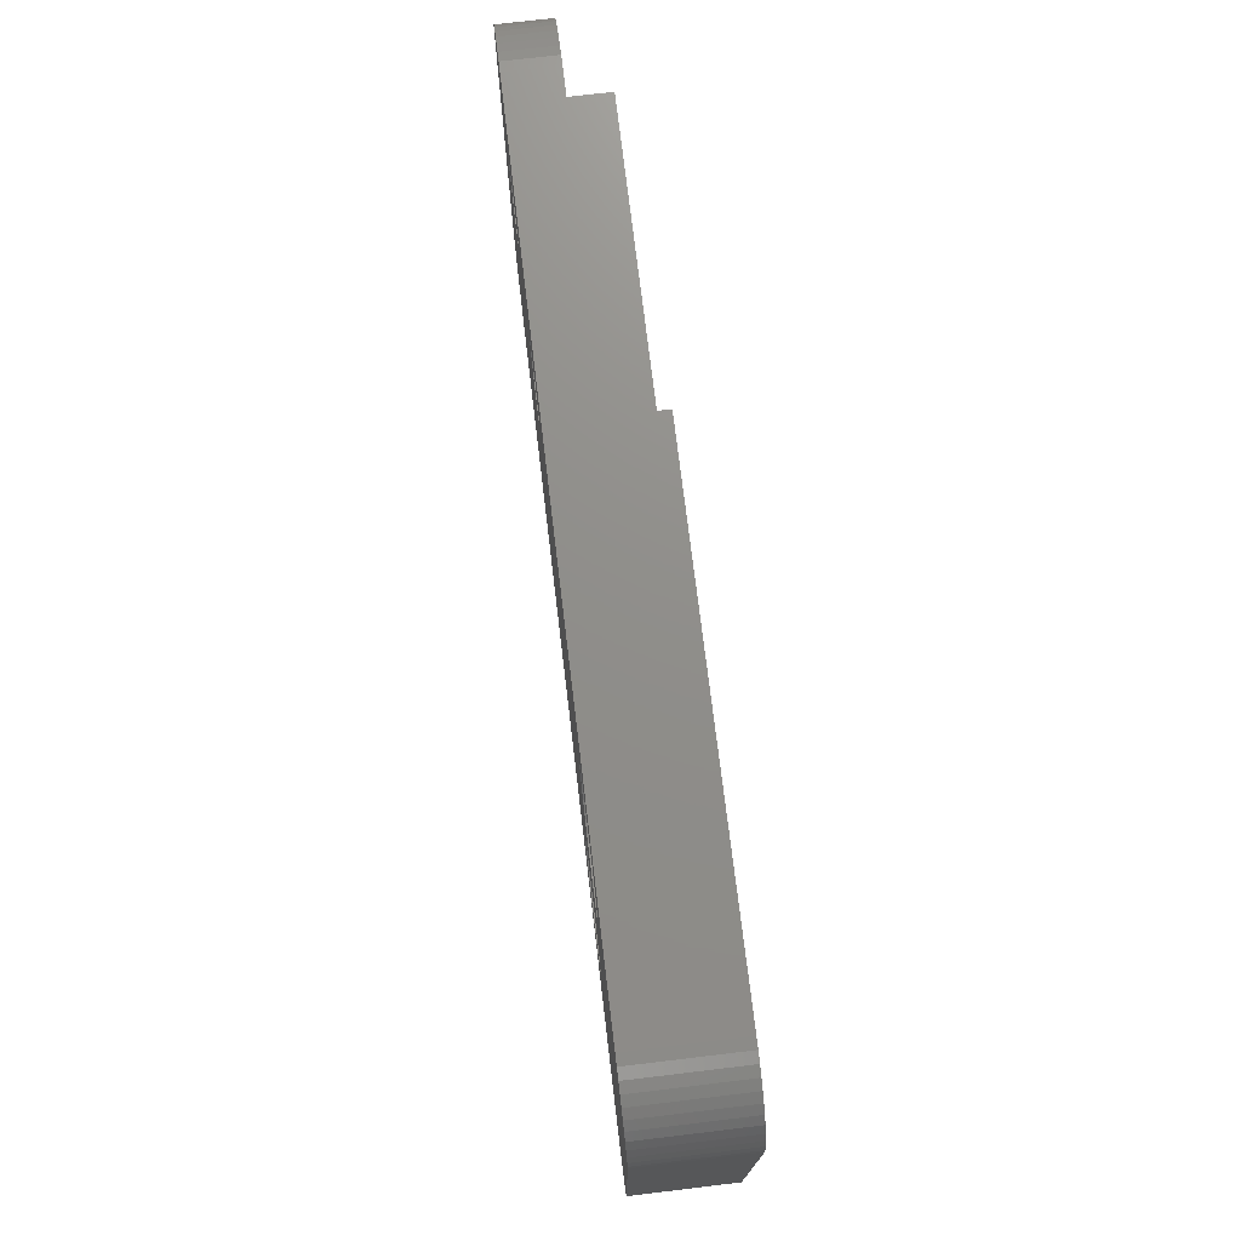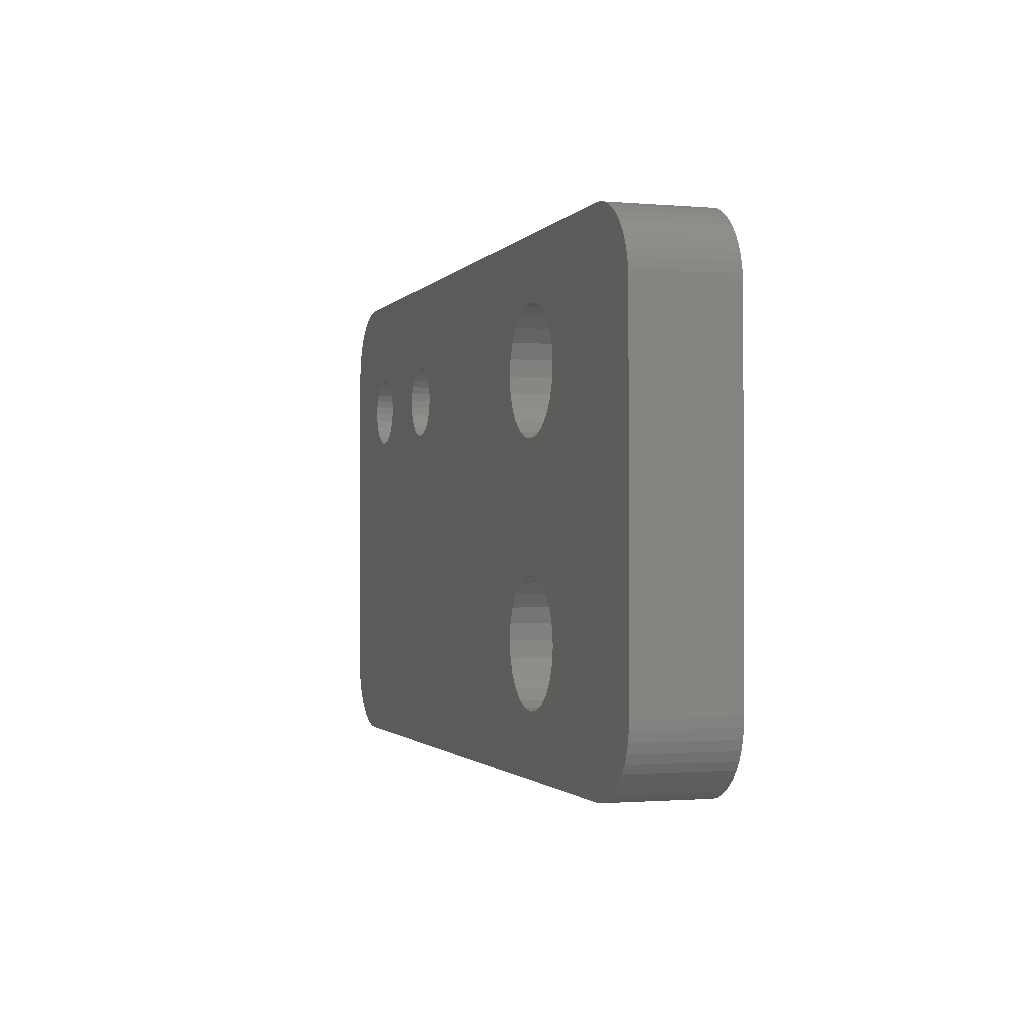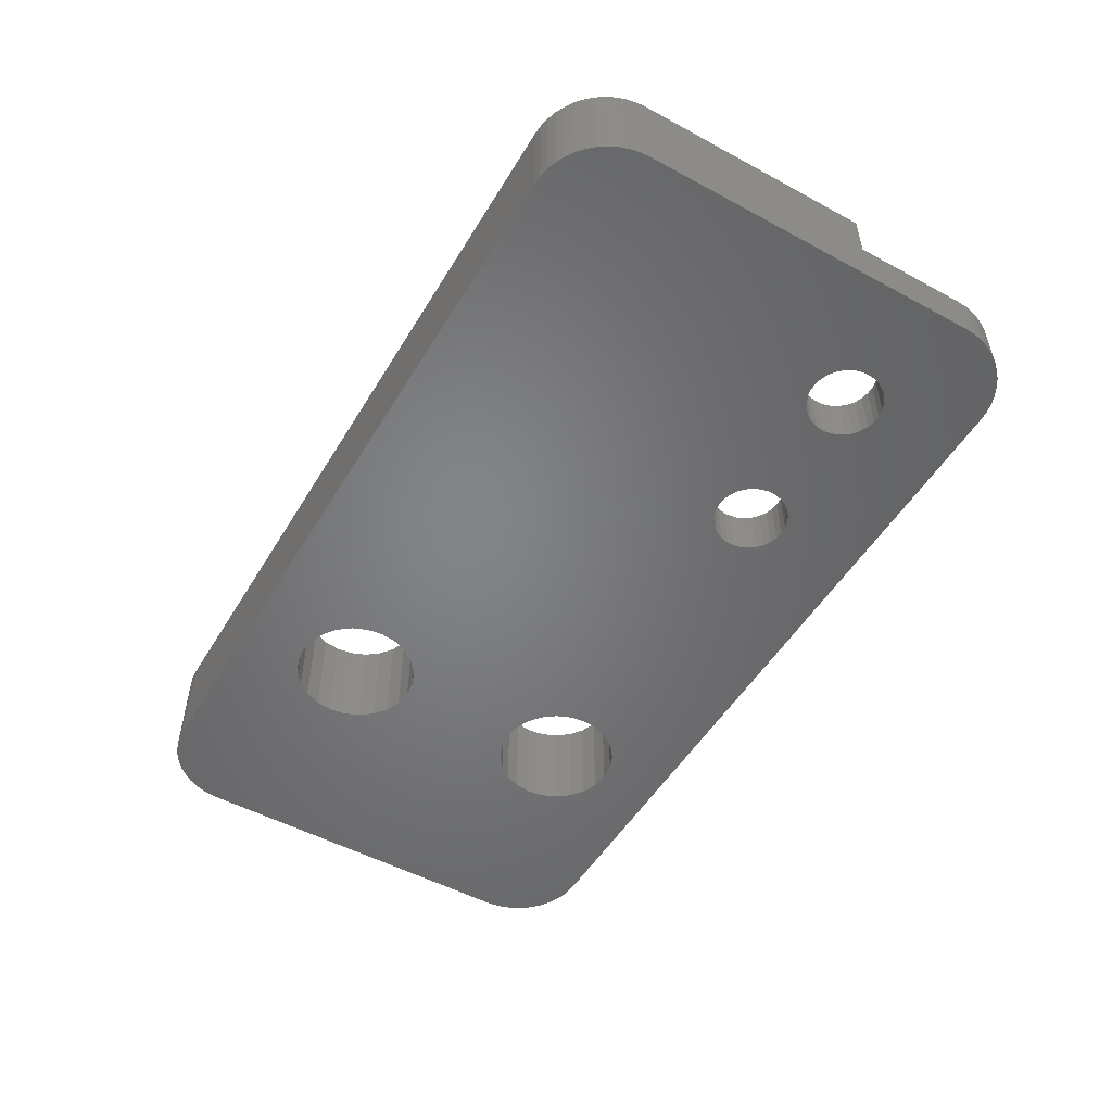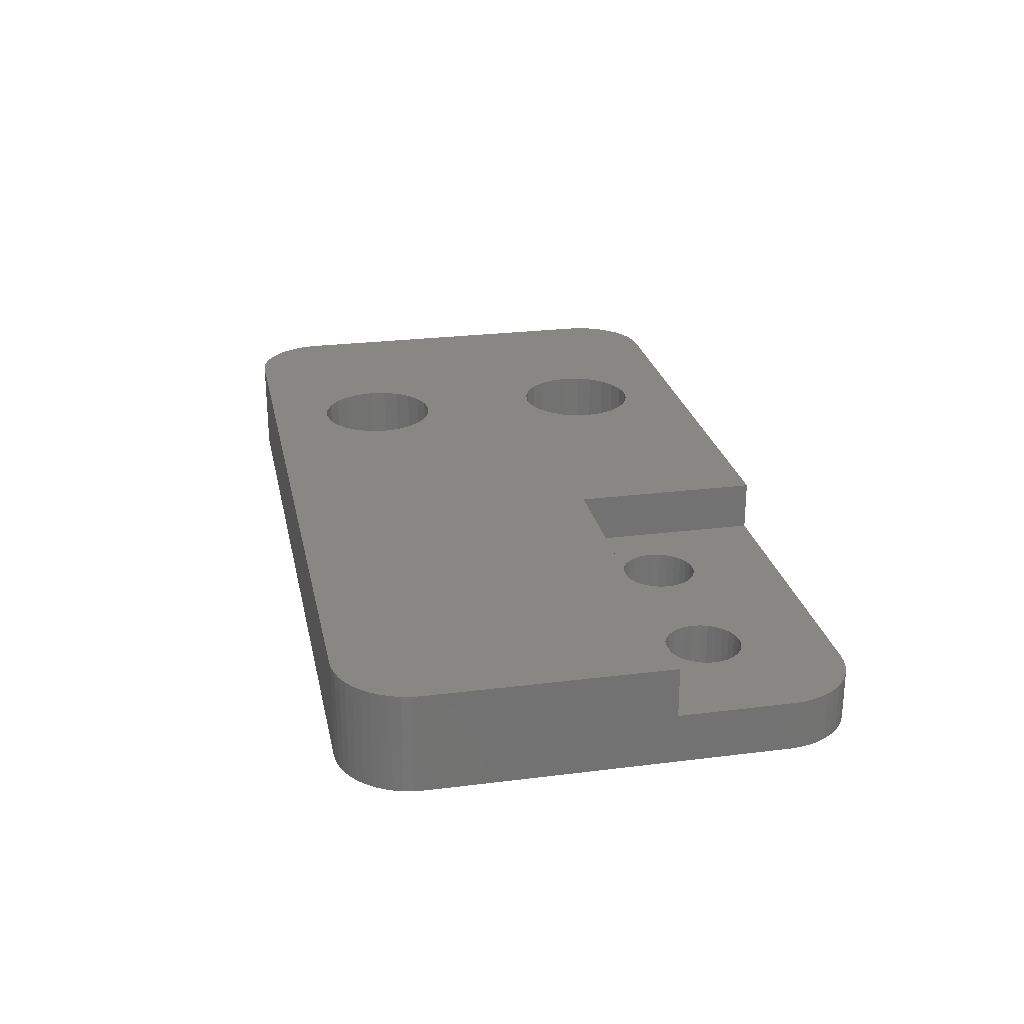
<metadata>
{"format":"stl","ext":"stl","renderer":"f3d","projection":"perspective","resolution":1024,"background":"white","views":[{"elev":73.4,"azim":-96.8,"up":"+Y"},{"elev":-1.3,"azim":-107.7,"up":"+Y"},{"elev":-51.6,"azim":59.6,"up":"+Z"},{"elev":25.3,"azim":78.5,"up":"+Z"}]}
</metadata>
<code>
# stl→obj: 329 verts, 670 faces
v 7.61 3.63 2
v 7.882 3.786 0
v 7.61 3.63 0
v 7.882 3.786 2
v 12 5 0
v 12.03 4.688 2
v 12.03 4.688 0
v 12 5 2
v 8.299 4.25 2
v 8.115 3.996 0
v 8.115 3.996 2
v 8.299 4.25 0
v 13.34 3.508 2
v 13.66 3.508 0
v 13.34 3.508 0
v 13.66 3.508 2
v 8.492 5.157 2
v 8.492 4.843 0
v 8.492 4.843 2
v 8.492 5.157 0
v 8.427 5.464 2
v 8.427 5.464 0
v 12.03 5.312 0
v 12.03 5.312 2
v 13.96 3.573 0
v 13.96 3.573 2
v 14.25 3.701 2
v 14.5 3.885 0
v 14.25 3.701 0
v 14.5 3.885 2
v 14.97 4.688 2
v 14.87 4.39 0
v 14.87 4.39 2
v 14.97 4.688 0
v 15 5 2
v 15 5 0
v 14.97 5.312 2
v 14.97 5.312 0
v 14.71 5.882 2
v 14.87 5.61 0
v 14.87 5.61 2
v 14.71 5.882 0
v 12.75 3.701 2
v 13.04 3.573 0
v 12.75 3.701 0
v 13.04 3.573 2
v 14.5 6.115 2
v 14.5 6.115 0
v 12.13 4.39 2
v 12.13 4.39 0
v 13.96 6.427 2
v 13.66 6.492 0
v 13.96 6.427 0
v 13.66 6.492 2
v 6.688 3.533 2
v 7 3.5 0
v 6.688 3.533 0
v 7 3.5 2
v 12.29 4.118 2
v 12.29 4.118 0
v 13.04 6.427 2
v 12.75 6.299 0
v 13.04 6.427 0
v 12.75 6.299 2
v 12.5 6.115 0
v 12.5 6.115 2
v 6.39 3.63 2
v 6.39 3.63 0
v 8.299 5.75 2
v 8.299 5.75 0
v 8.115 6.004 2
v 8.115 6.004 0
v 7.882 6.214 0
v 7.882 6.214 2
v 8.427 4.536 2
v 8.427 4.536 0
v 7.61 6.37 0
v 7.61 6.37 2
v 14.71 4.118 2
v 14.71 4.118 0
v 7.312 6.467 0
v 7.312 6.467 2
v 7 6.5 0
v 7 6.5 2
v 7.312 3.533 2
v 7.312 3.533 0
v 14.25 6.299 0
v 14.25 6.299 2
v 12.5 3.885 2
v 12.5 3.885 0
v 12.29 5.882 2
v 12.29 5.882 0
v 13.34 6.492 0
v 13.34 6.492 2
v 12.13 5.61 0
v 12.13 5.61 2
v 5.573 4.536 0
v 5.701 4.25 2
v 5.701 4.25 0
v 5.573 4.536 2
v 5.885 3.996 2
v 5.885 3.996 0
v 6.118 3.786 0
v 6.118 3.786 2
v 16.65 9.772 2
v 17 9.598 0
v 16.65 9.772 0
v 17 9.598 2
v 18.4 7.776 0
v 18.47 7.392 2
v 18.47 7.392 0
v 18.4 7.776 2
v 15.89 9.974 2
v 16.28 9.898 0
v 15.89 9.974 0
v 16.28 9.898 2
v -17.62 9.121 4
v -17.33 9.38 0
v -17.62 9.121 0
v -17.33 9.38 4
v 6.688 6.467 2
v 6.39 6.37 0
v 6.688 6.467 0
v 6.39 6.37 2
v 18.5 7 2
v 18.5 7 0
v 18.1 8.5 0
v 18.27 8.148 2
v 18.27 8.148 0
v 18.1 8.5 2
v 5.508 4.843 0
v 5.508 4.843 2
v 17.33 9.38 0
v 17.33 9.38 2
v 6.118 6.214 2
v 5.885 6.004 0
v 6.118 6.214 0
v 5.885 6.004 2
v 5.701 5.75 0
v 5.573 5.464 2
v 5.573 5.464 0
v 5.701 5.75 2
v -18.47 7.392 4
v -18.5 7 0
v -18.5 7 4
v -18.47 7.392 0
v -18.4 7.776 4
v -18.4 7.776 0
v -17 9.598 4
v -16.65 9.772 0
v -17 9.598 0
v -16.65 9.772 4
v 17.62 9.121 0
v 17.88 8.826 2
v 17.88 8.826 0
v 17.62 9.121 2
v 15.5 10 2
v 15.5 10 0
v -16.28 9.898 0
v -16.28 9.898 4
v -15.89 9.974 0
v -15.89 9.974 4
v -18.1 8.5 4
v -18.27 8.148 0
v -18.27 8.148 4
v -18.1 8.5 0
v -18.47 -7.392 4
v -15.5 -7 4
v -18.5 -7 4
v -18.4 -7.776 4
v -18.27 -8.148 4
v -18.1 -8.5 4
v -17.88 -8.826 4
v -17.62 -9.121 4
v -17.33 -9.38 4
v -17 -9.598 4
v -16.65 -9.772 4
v -16.28 -9.898 4
v -15.89 -9.974 4
v -15.5 -10 4
v -15.5 7 4
v -17.88 8.826 4
v -15.5 10 4
v -17.88 8.826 0
v -15.5 10 0
v 5.508 5.157 2
v 5.508 5.157 0
v 17.33 -9.38 4
v 17 -9.598 0
v 17.33 -9.38 0
v 17 -9.598 4
v 15.89 -9.974 4
v 15.5 -10 0
v 15.89 -9.974 0
v 15.5 -10 4
v 15.5 -7 4
v 18.5 -7 4
v 16.28 -9.898 4
v 16.65 -9.772 4
v 17.62 -9.121 4
v 17.88 -8.826 4
v 18.1 -8.5 4
v 18.27 -8.148 4
v 18.4 -7.776 4
v 18.47 -7.392 4
v 16.28 -9.898 0
v 16.65 -9.772 0
v 18.47 -7.392 0
v 18.4 -7.776 0
v 18.5 -7 0
v 18.27 -8.148 0
v 18.1 -8.5 0
v 17.88 -8.826 0
v 17.62 -9.121 0
v -17.88 -8.826 0
v -18.1 -8.5 0
v -17.33 -9.38 0
v -17 -9.598 0
v -18.4 -7.776 0
v -18.47 -7.392 0
v -16.65 -9.772 0
v -16.28 -9.898 0
v -17.62 -9.121 0
v -15.89 -9.974 0
v -15.5 -10 0
v -18.27 -8.148 0
v -10.91 -5.647 4
v -10.67 -6.25 4
v -10.27 -6.768 4
v -9.75 -7.165 4
v -9.147 -7.415 4
v -8.5 -7.5 4
v -11 -5 4
v -7.853 -7.415 4
v -7.25 -7.165 4
v -6.732 -6.768 4
v -6.335 -6.25 4
v -6.085 -5.647 4
v -6 -5 4
v -6 5 4
v 3.5 2.5 4
v 18.5 2.5 4
v -9.147 7.415 4
v 3.5 10 4
v -9.75 7.165 4
v -10.27 6.768 4
v -10.67 6.25 4
v -10.91 5.647 4
v -11 5 4
v -8.5 7.5 4
v -7.853 7.415 4
v -7.25 7.165 4
v -6.732 6.768 4
v -6.335 6.25 4
v -6.085 5.647 4
v -10.91 -4.353 4
v -10.91 4.353 4
v -10.67 -3.75 4
v -10.67 3.75 4
v -10.27 -3.232 4
v -10.27 3.232 4
v -9.75 -2.835 4
v -9.75 2.835 4
v -9.147 -2.585 4
v -9.147 2.585 4
v -8.5 -2.5 4
v -8.5 2.5 4
v -7.853 -2.585 4
v -7.853 2.585 4
v -7.25 -2.835 4
v -7.25 2.835 4
v -6.732 -3.232 4
v -6.732 3.232 4
v -6.335 -3.75 4
v -6.335 3.75 4
v -6.085 -4.353 4
v -6.085 4.353 4
v -18.5 -7 0
v 18.5 2.5 2
v 3.5 2.5 2
v 3.5 10 2
v -9.75 7.165 0
v -9.147 7.415 0
v -8.5 7.5 0
v -7.853 7.415 0
v -10.67 -6.25 0
v -10.27 -6.768 0
v -10.27 6.768 0
v -8.5 -7.5 0
v -9.147 -7.415 0
v -7.853 -7.415 0
v -9.147 -2.585 0
v -8.5 -2.5 0
v -10.27 -3.232 0
v -9.75 -2.835 0
v -10.67 -3.75 0
v -10.91 -4.353 0
v -11 -5 0
v -10.91 -5.647 0
v -9.75 -7.165 0
v -7.25 -7.165 0
v -6.732 -6.768 0
v -6.335 -6.25 0
v -6.085 -5.647 0
v -6.085 -4.353 0
v -6.335 -3.75 0
v -6 -5 0
v -6.732 -3.232 0
v -7.25 -2.835 0
v -7.853 -2.585 0
v -10.67 6.25 0
v -11 5 0
v -10.91 4.353 0
v -10.91 5.647 0
v -10.67 3.75 0
v -10.27 3.232 0
v -9.147 2.585 0
v -9.75 2.835 0
v -7.25 2.835 0
v -7.853 2.585 0
v -8.5 2.5 0
v -6.335 3.75 0
v -6.085 4.353 0
v -6 5 0
v -6.085 5.647 0
v -6.335 6.25 0
v -6.732 6.768 0
v -7.25 7.165 0
v -6.732 3.232 0
f 1 2 3
f 2 1 4
f 5 6 7
f 6 5 8
f 9 10 11
f 10 9 12
f 13 14 15
f 14 13 16
f 17 18 19
f 18 17 20
f 21 20 17
f 20 21 22
f 23 8 5
f 8 23 24
f 16 25 14
f 25 16 26
f 27 28 29
f 28 27 30
f 31 32 33
f 32 31 34
f 35 34 31
f 34 35 36
f 37 36 35
f 36 37 38
f 39 40 41
f 40 39 42
f 43 44 45
f 44 43 46
f 47 42 39
f 42 47 48
f 7 49 50
f 49 7 6
f 51 52 53
f 52 51 54
f 55 56 57
f 56 55 58
f 4 10 2
f 10 4 11
f 50 59 60
f 59 50 49
f 41 38 37
f 38 41 40
f 61 62 63
f 62 61 64
f 64 65 62
f 65 64 66
f 67 57 68
f 57 67 55
f 69 22 21
f 22 69 70
f 71 70 69
f 70 71 72
f 71 73 72
f 73 71 74
f 75 12 9
f 12 75 76
f 74 77 73
f 77 74 78
f 79 28 30
f 28 79 80
f 19 76 75
f 76 19 18
f 78 81 77
f 81 78 82
f 82 83 81
f 83 82 84
f 85 3 86
f 3 85 1
f 47 87 48
f 87 47 88
f 89 45 90
f 45 89 43
f 65 91 92
f 91 65 66
f 33 80 79
f 80 33 32
f 88 53 87
f 53 88 51
f 54 93 52
f 93 54 94
f 94 63 93
f 63 94 61
f 95 24 23
f 24 95 96
f 92 96 95
f 96 92 91
f 60 89 90
f 89 60 59
f 46 15 44
f 15 46 13
f 26 29 25
f 29 26 27
f 97 98 99
f 98 97 100
f 99 101 102
f 101 99 98
f 101 103 102
f 103 101 104
f 104 68 103
f 68 104 67
f 58 86 56
f 86 58 85
f 105 106 107
f 106 105 108
f 109 110 111
f 110 109 112
f 113 114 115
f 114 113 116
f 117 118 119
f 118 117 120
f 121 122 123
f 122 121 124
f 111 125 126
f 125 111 110
f 127 128 129
f 128 127 130
f 131 100 97
f 100 131 132
f 108 133 106
f 133 108 134
f 135 136 137
f 136 135 138
f 139 140 141
f 140 139 142
f 143 144 145
f 144 143 146
f 147 146 143
f 146 147 148
f 149 150 151
f 150 149 152
f 153 154 155
f 154 153 156
f 157 115 158
f 115 157 113
f 84 123 83
f 123 84 121
f 152 159 150
f 159 152 160
f 160 161 159
f 161 160 162
f 163 164 165
f 164 163 166
f 167 168 169
f 168 167 170
f 168 170 171
f 168 171 172
f 168 172 173
f 168 173 174
f 168 174 175
f 168 175 176
f 168 176 177
f 168 177 178
f 168 178 179
f 168 179 180
f 181 143 145
f 143 181 147
f 147 181 165
f 165 181 163
f 163 181 182
f 182 181 117
f 117 181 120
f 120 181 149
f 149 181 152
f 152 181 160
f 160 181 162
f 162 181 183
f 134 153 133
f 153 134 156
f 182 166 163
f 166 182 184
f 120 151 118
f 151 120 149
f 162 185 161
f 185 162 183
f 155 130 127
f 130 155 154
f 141 186 187
f 186 141 140
f 187 132 131
f 132 187 186
f 124 137 122
f 137 124 135
f 136 142 139
f 142 136 138
f 116 107 114
f 107 116 105
f 129 112 109
f 112 129 128
f 165 148 147
f 148 165 164
f 117 184 182
f 184 117 119
f 188 189 190
f 189 188 191
f 192 193 194
f 193 192 195
f 192 196 195
f 196 192 197
f 197 192 198
f 197 198 199
f 197 199 191
f 197 191 188
f 197 188 200
f 197 200 201
f 197 201 202
f 197 202 203
f 197 203 204
f 197 204 205
f 199 206 207
f 206 199 198
f 208 204 209
f 204 208 205
f 210 205 208
f 205 210 197
f 209 203 211
f 203 209 204
f 211 202 212
f 202 211 203
f 212 201 213
f 201 212 202
f 213 200 214
f 200 213 201
f 200 190 214
f 190 200 188
f 191 207 189
f 207 191 199
f 198 194 206
f 194 198 192
f 172 215 173
f 215 172 216
f 176 217 218
f 217 176 175
f 167 219 170
f 219 167 220
f 178 221 222
f 221 178 177
f 175 223 217
f 223 175 174
f 177 218 221
f 218 177 176
f 180 224 225
f 224 180 179
f 171 216 172
f 216 171 226
f 168 145 169
f 145 168 181
f 181 168 180
f 181 180 183
f 183 180 227
f 227 180 228
f 228 180 229
f 229 180 230
f 230 180 231
f 231 180 232
f 232 180 195
f 183 227 233
f 232 195 234
f 234 195 235
f 235 195 236
f 236 195 237
f 237 195 238
f 238 195 239
f 239 195 240
f 240 195 241
f 241 195 196
f 241 196 242
f 242 196 197
f 183 243 244
f 243 183 245
f 245 183 246
f 246 183 247
f 247 183 248
f 248 183 249
f 249 183 233
f 244 243 250
f 244 250 251
f 244 251 252
f 244 252 253
f 244 253 254
f 244 254 255
f 244 255 240
f 244 240 241
f 256 249 233
f 249 256 257
f 257 256 258
f 257 258 259
f 259 258 260
f 259 260 261
f 261 260 262
f 261 262 263
f 263 262 264
f 263 264 265
f 265 264 266
f 265 266 267
f 267 266 268
f 267 268 269
f 269 268 270
f 269 270 271
f 271 270 272
f 271 272 273
f 273 272 274
f 273 274 275
f 275 274 276
f 275 276 277
f 277 276 239
f 277 239 240
f 173 223 174
f 223 173 215
f 170 226 171
f 226 170 219
f 169 220 167
f 220 169 278
f 179 222 224
f 222 179 178
f 241 279 280
f 279 241 242
f 280 100 281
f 100 280 98
f 98 280 101
f 101 280 104
f 104 280 67
f 67 280 55
f 55 280 58
f 58 280 279
f 281 100 132
f 58 279 85
f 85 279 1
f 1 279 4
f 4 279 11
f 11 279 9
f 9 279 13
f 9 13 75
f 75 13 46
f 75 46 19
f 19 46 17
f 17 46 43
f 17 43 89
f 17 89 59
f 17 59 49
f 17 49 6
f 17 6 8
f 13 279 16
f 16 279 26
f 26 279 27
f 27 279 30
f 30 279 79
f 79 279 33
f 33 279 31
f 31 279 35
f 35 279 157
f 157 279 113
f 113 279 116
f 116 279 105
f 105 279 108
f 108 279 134
f 134 279 156
f 156 279 154
f 154 279 130
f 130 279 128
f 128 279 112
f 112 279 110
f 110 279 125
f 281 124 157
f 124 281 135
f 135 281 138
f 138 281 142
f 142 281 140
f 140 281 186
f 186 281 132
f 157 124 121
f 157 121 84
f 157 84 82
f 157 82 78
f 157 78 74
f 157 74 71
f 157 71 69
f 157 69 21
f 157 21 17
f 157 17 91
f 91 17 96
f 96 17 24
f 24 17 8
f 157 91 66
f 157 66 64
f 157 64 61
f 157 61 94
f 157 94 54
f 157 54 51
f 157 51 88
f 157 88 47
f 157 47 39
f 157 39 41
f 157 41 37
f 157 37 35
f 281 241 280
f 241 281 244
f 243 282 283
f 282 243 245
f 251 284 285
f 284 251 250
f 250 283 284
f 283 250 243
f 286 229 287
f 229 286 228
f 245 288 282
f 288 245 246
f 231 289 290
f 289 231 232
f 232 291 289
f 291 232 234
f 266 292 293
f 292 266 264
f 262 294 295
f 294 262 260
f 296 256 297
f 256 296 258
f 298 227 299
f 227 298 233
f 229 300 287
f 300 229 230
f 297 233 298
f 233 297 256
f 230 290 300
f 290 230 231
f 234 301 291
f 301 234 235
f 235 302 301
f 302 235 236
f 238 303 237
f 303 238 304
f 274 305 276
f 305 274 306
f 294 258 296
f 258 294 260
f 299 228 286
f 228 299 227
f 237 302 236
f 302 237 303
f 239 304 238
f 304 239 307
f 272 306 274
f 306 272 308
f 272 309 308
f 309 272 270
f 276 307 239
f 307 276 305
f 270 310 309
f 310 270 268
f 268 293 310
f 293 268 266
f 264 295 292
f 295 264 262
f 195 225 193
f 225 195 180
f 183 158 185
f 158 183 281
f 281 183 244
f 157 158 281
f 126 197 210
f 197 126 279
f 279 126 125
f 242 197 279
f 288 247 311
f 247 288 246
f 312 257 313
f 257 312 249
f 311 248 314
f 248 311 247
f 315 261 316
f 261 315 259
f 263 317 318
f 317 263 265
f 269 319 320
f 319 269 271
f 261 318 316
f 318 261 263
f 265 321 317
f 321 265 267
f 277 322 275
f 322 277 323
f 267 320 321
f 320 267 269
f 240 323 277
f 323 240 324
f 255 324 240
f 324 255 325
f 254 325 255
f 325 254 326
f 253 326 254
f 326 253 327
f 253 328 327
f 328 253 252
f 271 329 319
f 329 271 273
f 252 285 328
f 285 252 251
f 312 297 298
f 297 312 313
f 297 313 296
f 296 313 315
f 296 315 294
f 294 315 316
f 294 316 295
f 295 316 318
f 295 318 292
f 292 318 317
f 292 317 293
f 293 317 321
f 293 321 310
f 310 321 320
f 310 320 309
f 309 320 319
f 309 319 308
f 308 319 329
f 308 329 306
f 306 329 322
f 306 322 305
f 305 322 323
f 305 323 307
f 307 323 324
f 146 278 144
f 278 146 220
f 220 146 148
f 220 148 219
f 219 148 164
f 219 164 226
f 226 164 166
f 226 166 216
f 216 166 184
f 216 184 215
f 215 184 119
f 215 119 223
f 223 119 118
f 223 118 217
f 217 118 151
f 217 151 218
f 218 151 150
f 218 150 221
f 221 150 159
f 221 159 222
f 222 159 161
f 222 161 224
f 224 161 185
f 224 185 225
f 225 185 314
f 314 185 311
f 311 185 288
f 288 185 282
f 282 185 283
f 283 185 284
f 284 185 158
f 225 314 312
f 225 312 298
f 284 158 285
f 285 158 328
f 328 158 327
f 327 158 326
f 326 158 325
f 325 158 324
f 324 158 122
f 324 122 137
f 324 137 136
f 324 136 139
f 324 139 141
f 324 141 187
f 122 158 123
f 123 158 83
f 83 158 81
f 81 158 77
f 77 158 73
f 73 158 72
f 72 158 70
f 70 158 22
f 22 158 20
f 20 158 18
f 18 158 92
f 18 92 95
f 18 95 23
f 18 23 5
f 92 158 65
f 65 158 62
f 62 158 63
f 63 158 93
f 93 158 52
f 52 158 53
f 53 158 87
f 87 158 48
f 48 158 42
f 42 158 40
f 40 158 38
f 38 158 36
f 225 289 193
f 289 225 290
f 290 225 300
f 300 225 287
f 287 225 286
f 286 225 299
f 299 225 298
f 193 289 291
f 193 291 301
f 193 301 302
f 193 302 303
f 193 303 304
f 193 304 307
f 193 307 324
f 193 324 99
f 99 324 97
f 97 324 131
f 131 324 187
f 193 99 102
f 193 102 103
f 193 103 68
f 193 68 57
f 193 57 56
f 193 56 86
f 193 86 3
f 193 3 2
f 193 2 10
f 193 10 12
f 193 12 76
f 193 76 18
f 193 18 7
f 7 18 5
f 193 7 50
f 193 50 60
f 193 60 90
f 193 90 45
f 193 45 44
f 193 44 15
f 193 15 14
f 193 14 25
f 193 25 29
f 193 29 28
f 193 28 80
f 193 80 32
f 193 32 34
f 193 34 36
f 193 36 158
f 193 158 115
f 193 115 194
f 194 115 114
f 194 114 206
f 206 114 107
f 206 107 207
f 207 107 106
f 207 106 189
f 189 106 133
f 189 133 190
f 190 133 153
f 190 153 214
f 214 153 155
f 214 155 213
f 213 155 127
f 213 127 212
f 212 127 129
f 212 129 211
f 211 129 109
f 211 109 209
f 209 109 111
f 209 111 208
f 208 111 126
f 208 126 210
f 145 278 169
f 278 145 144
f 314 249 312
f 249 314 248
f 313 259 315
f 259 313 257
f 275 329 273
f 329 275 322

</code>
